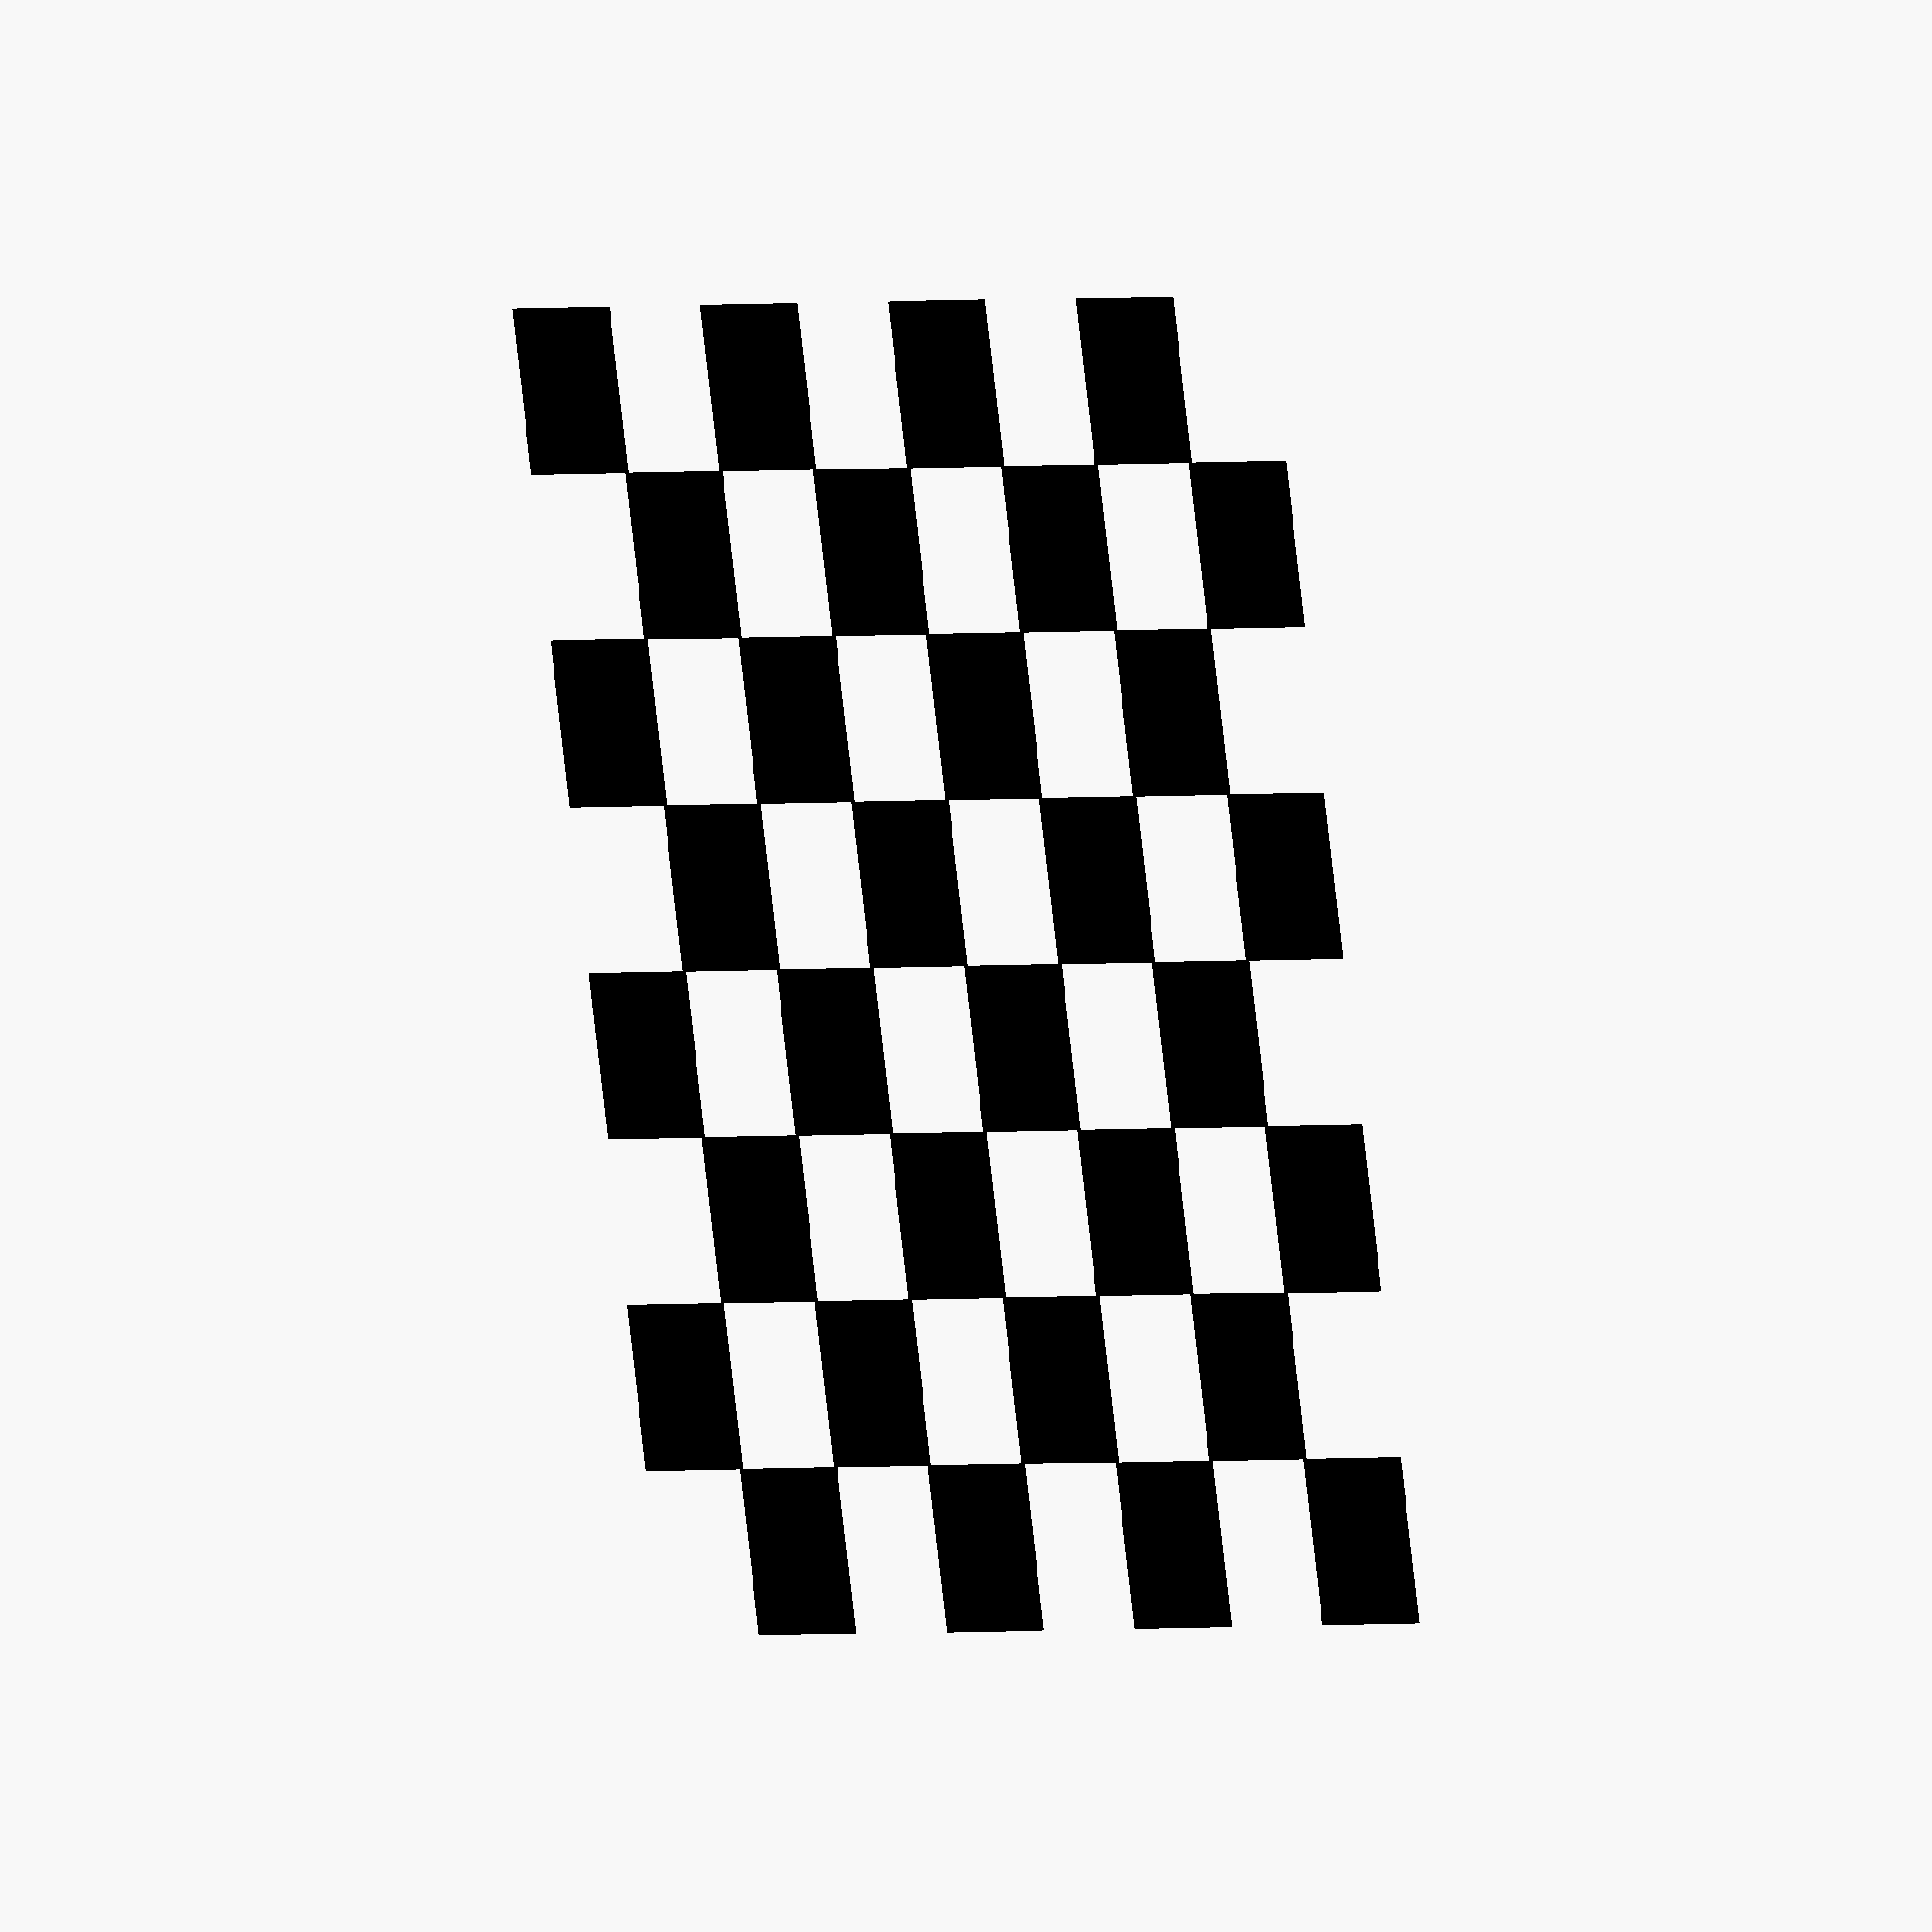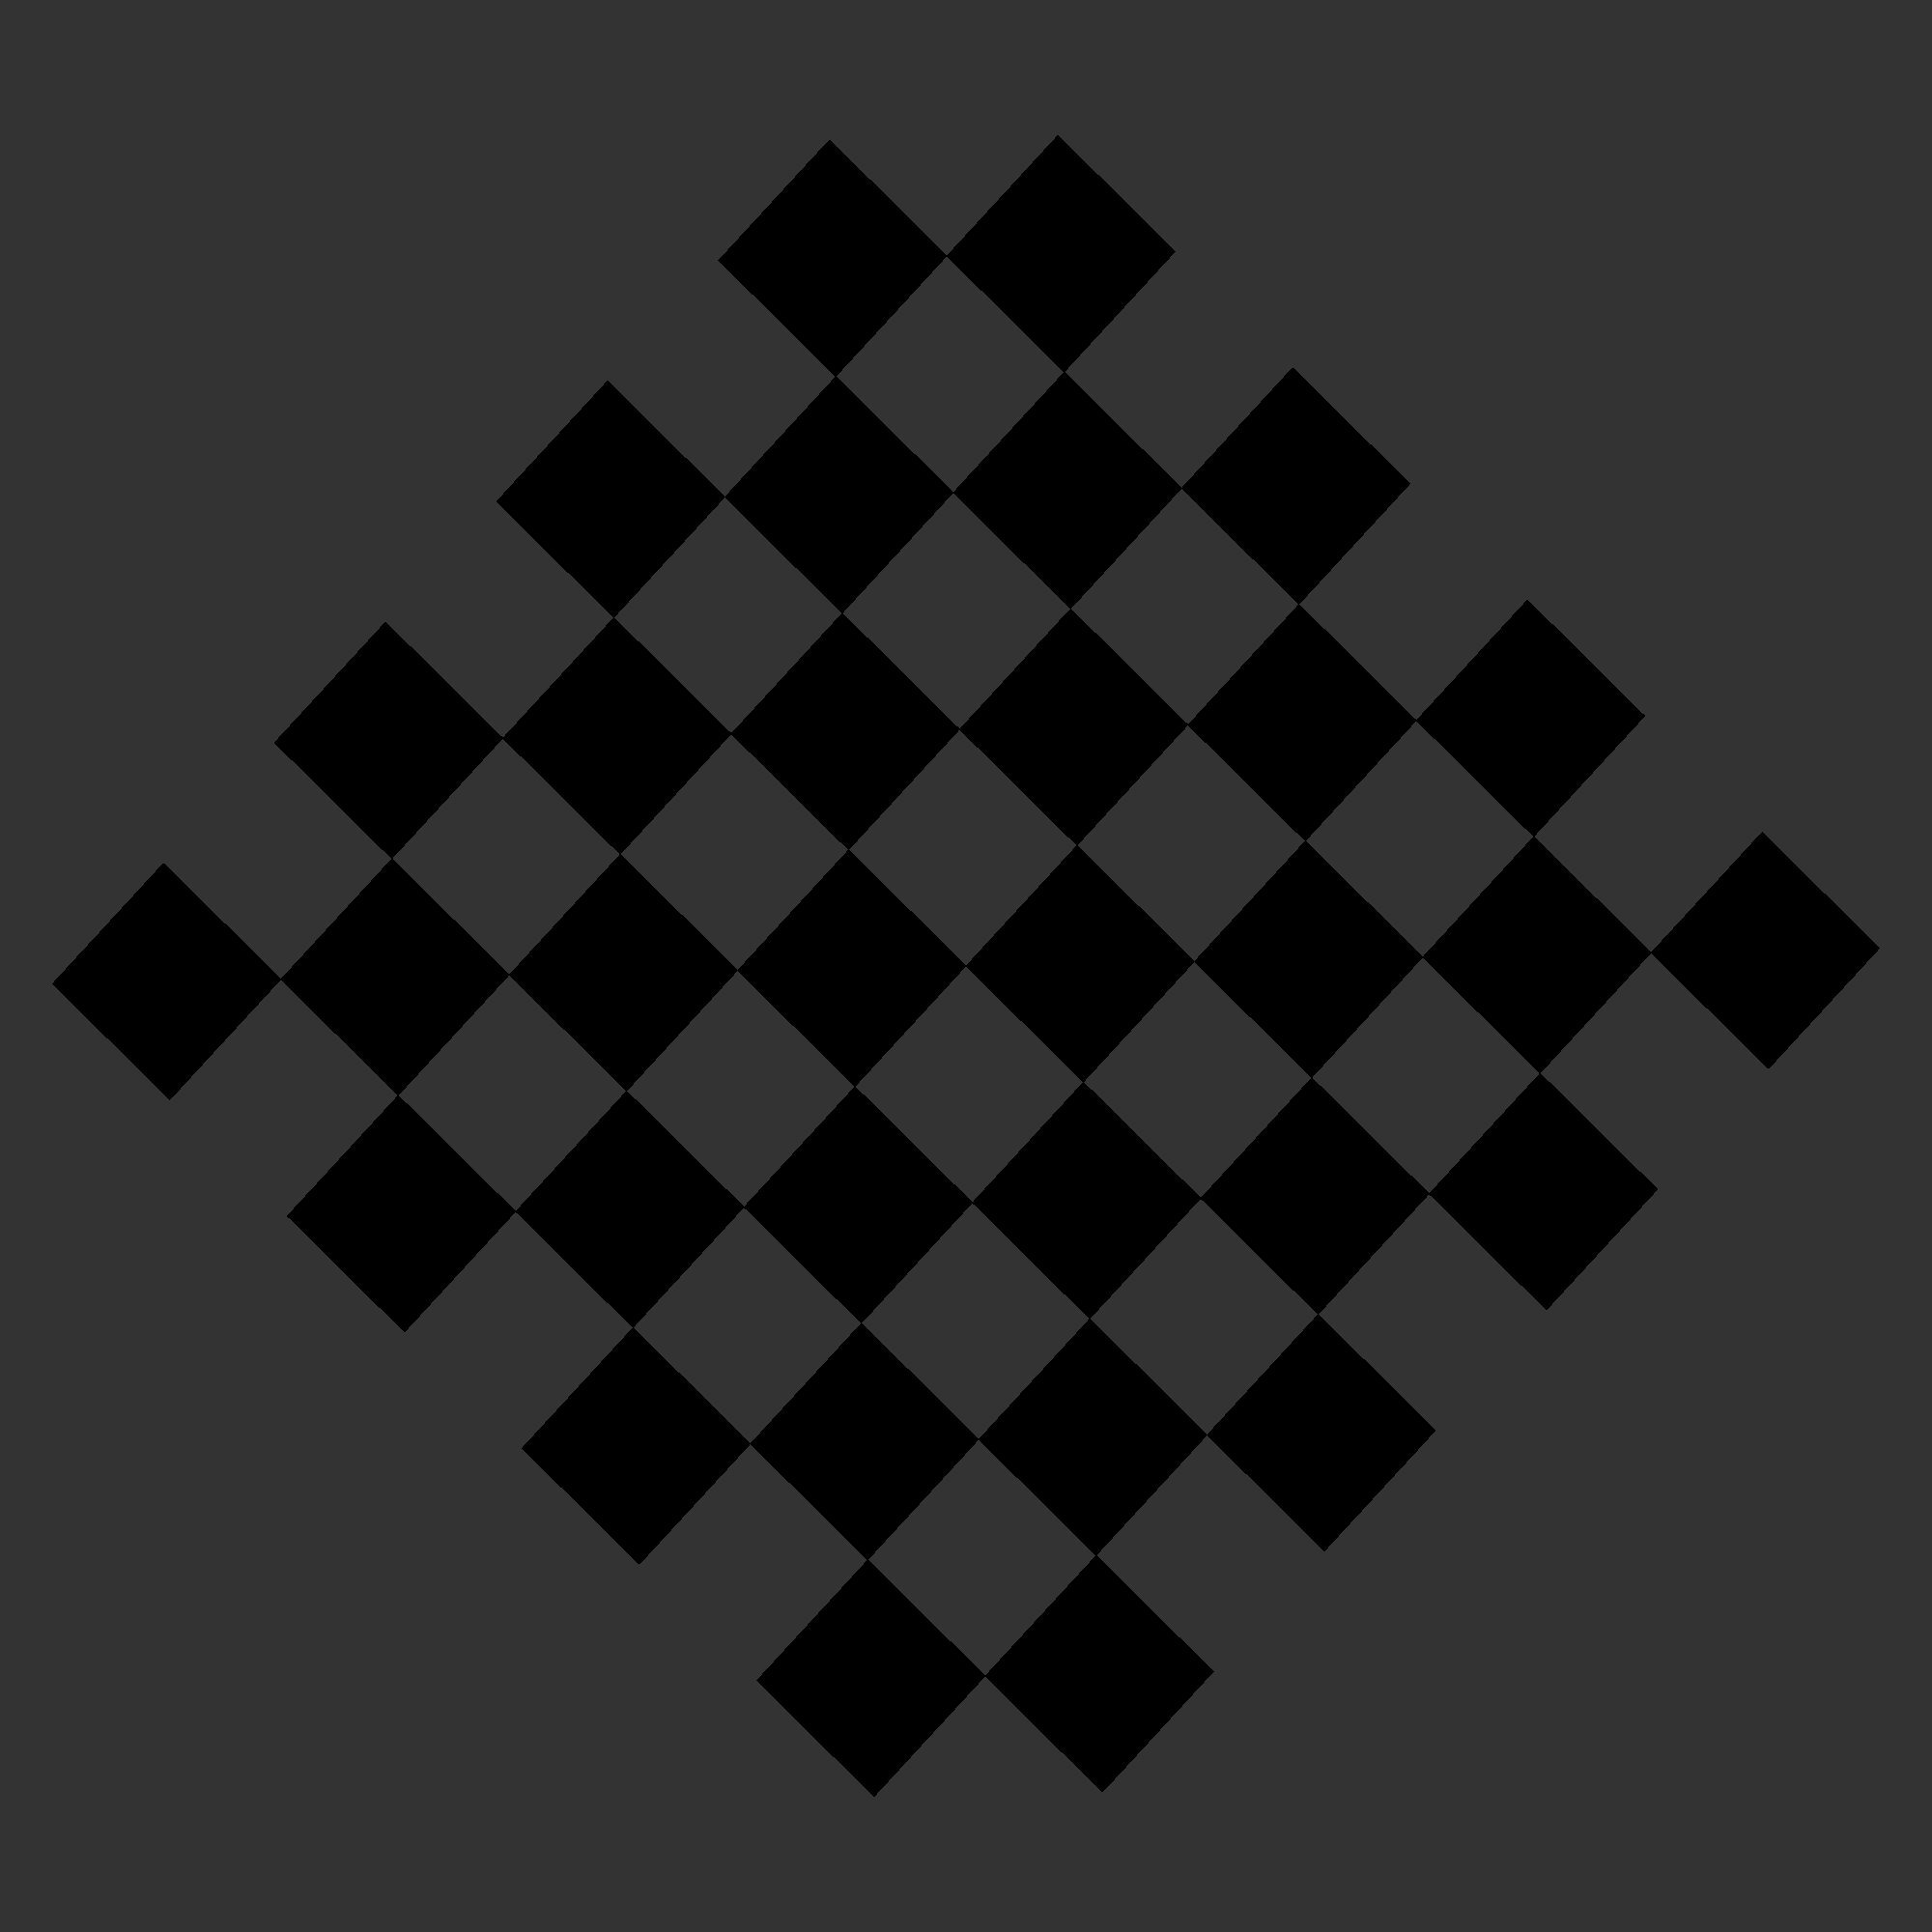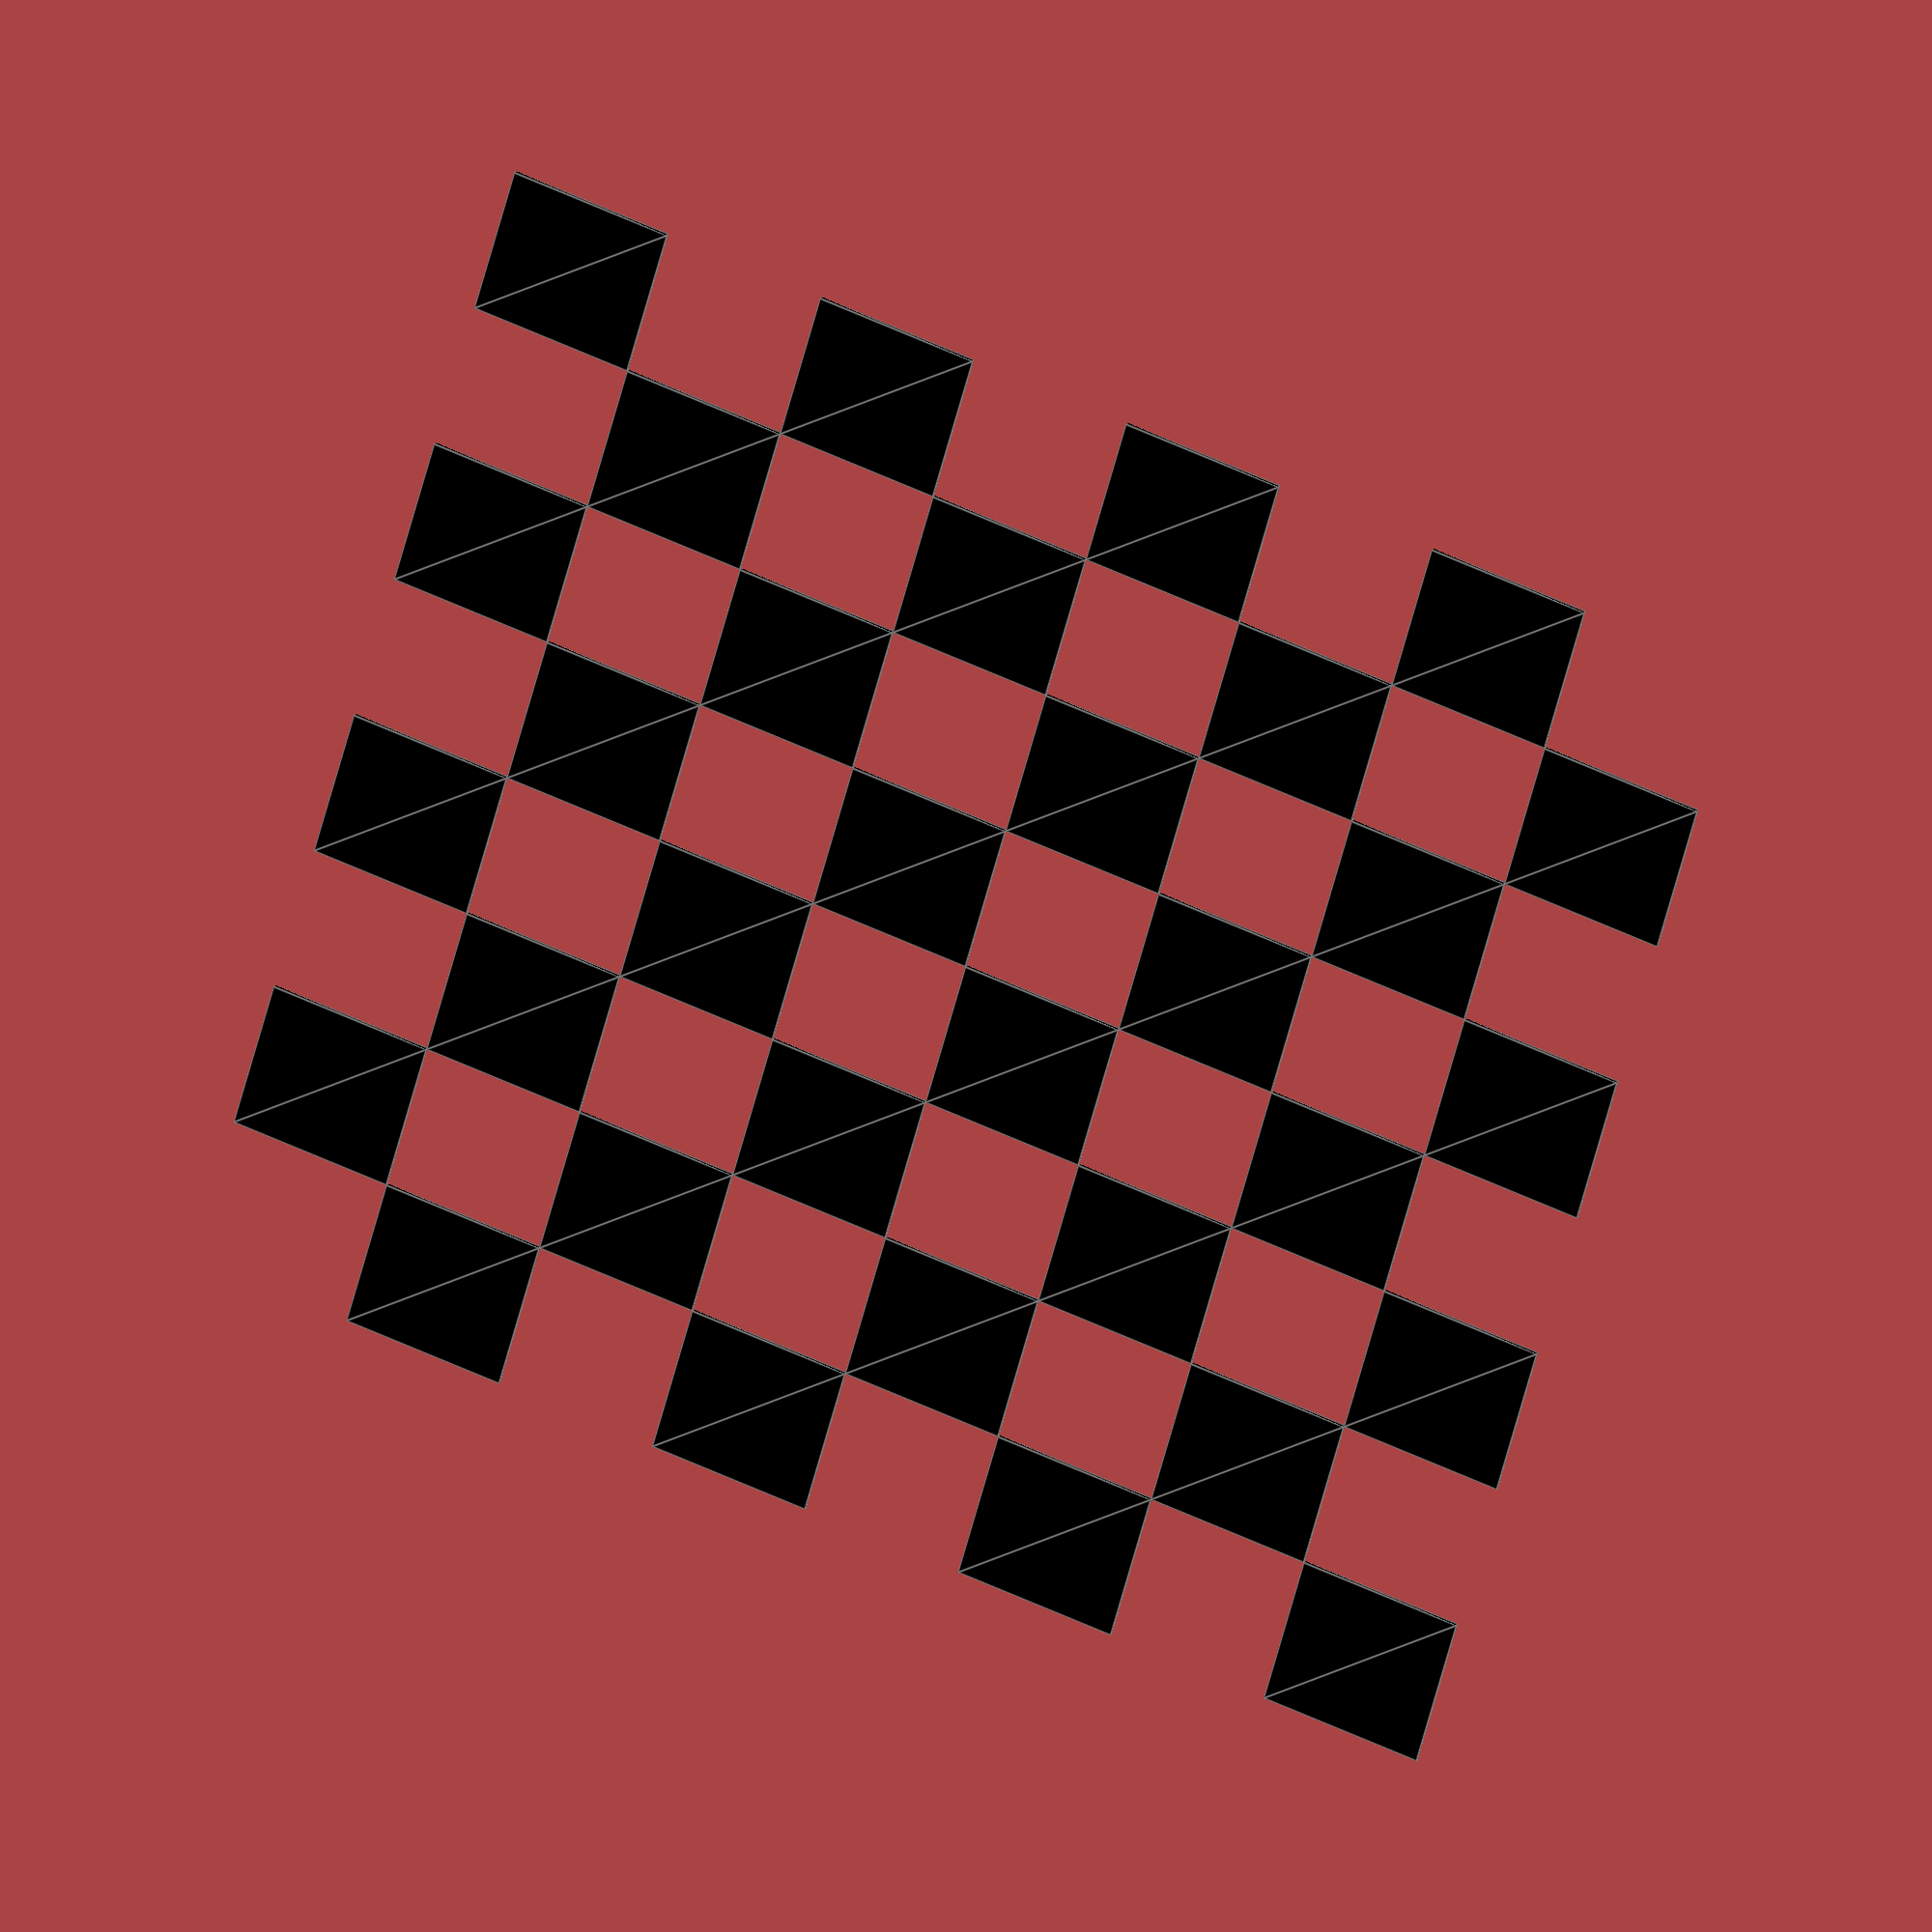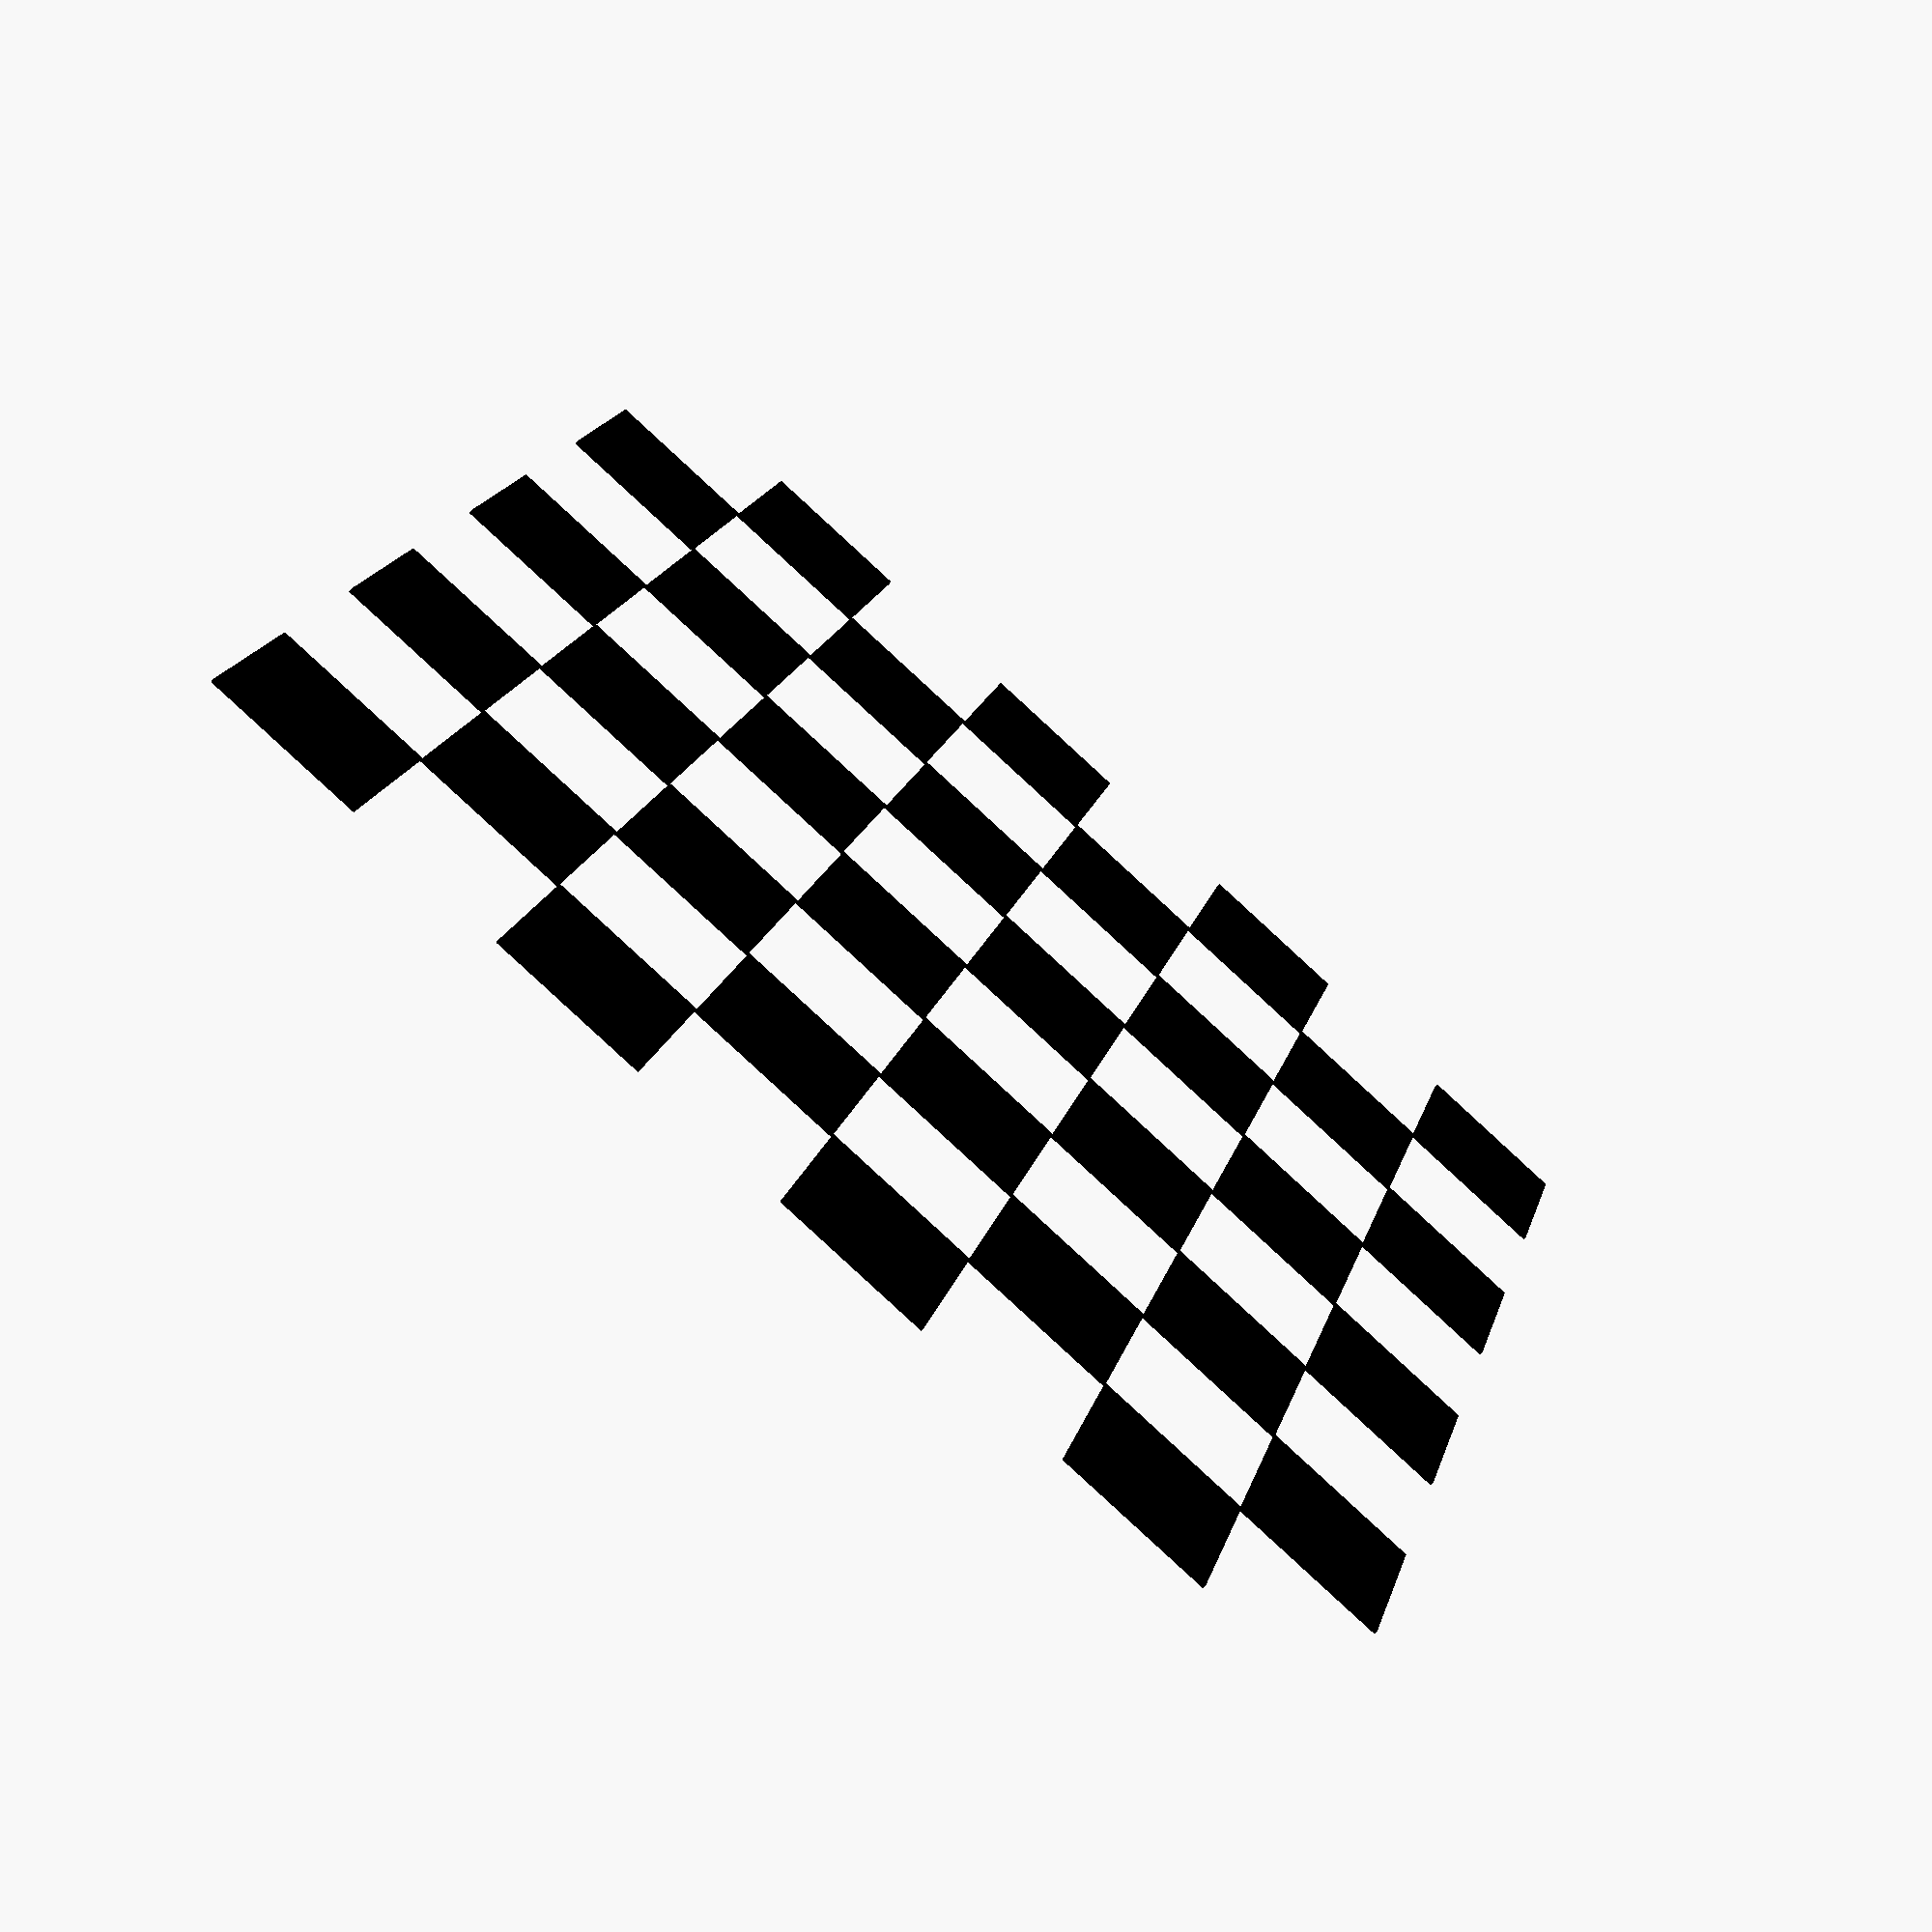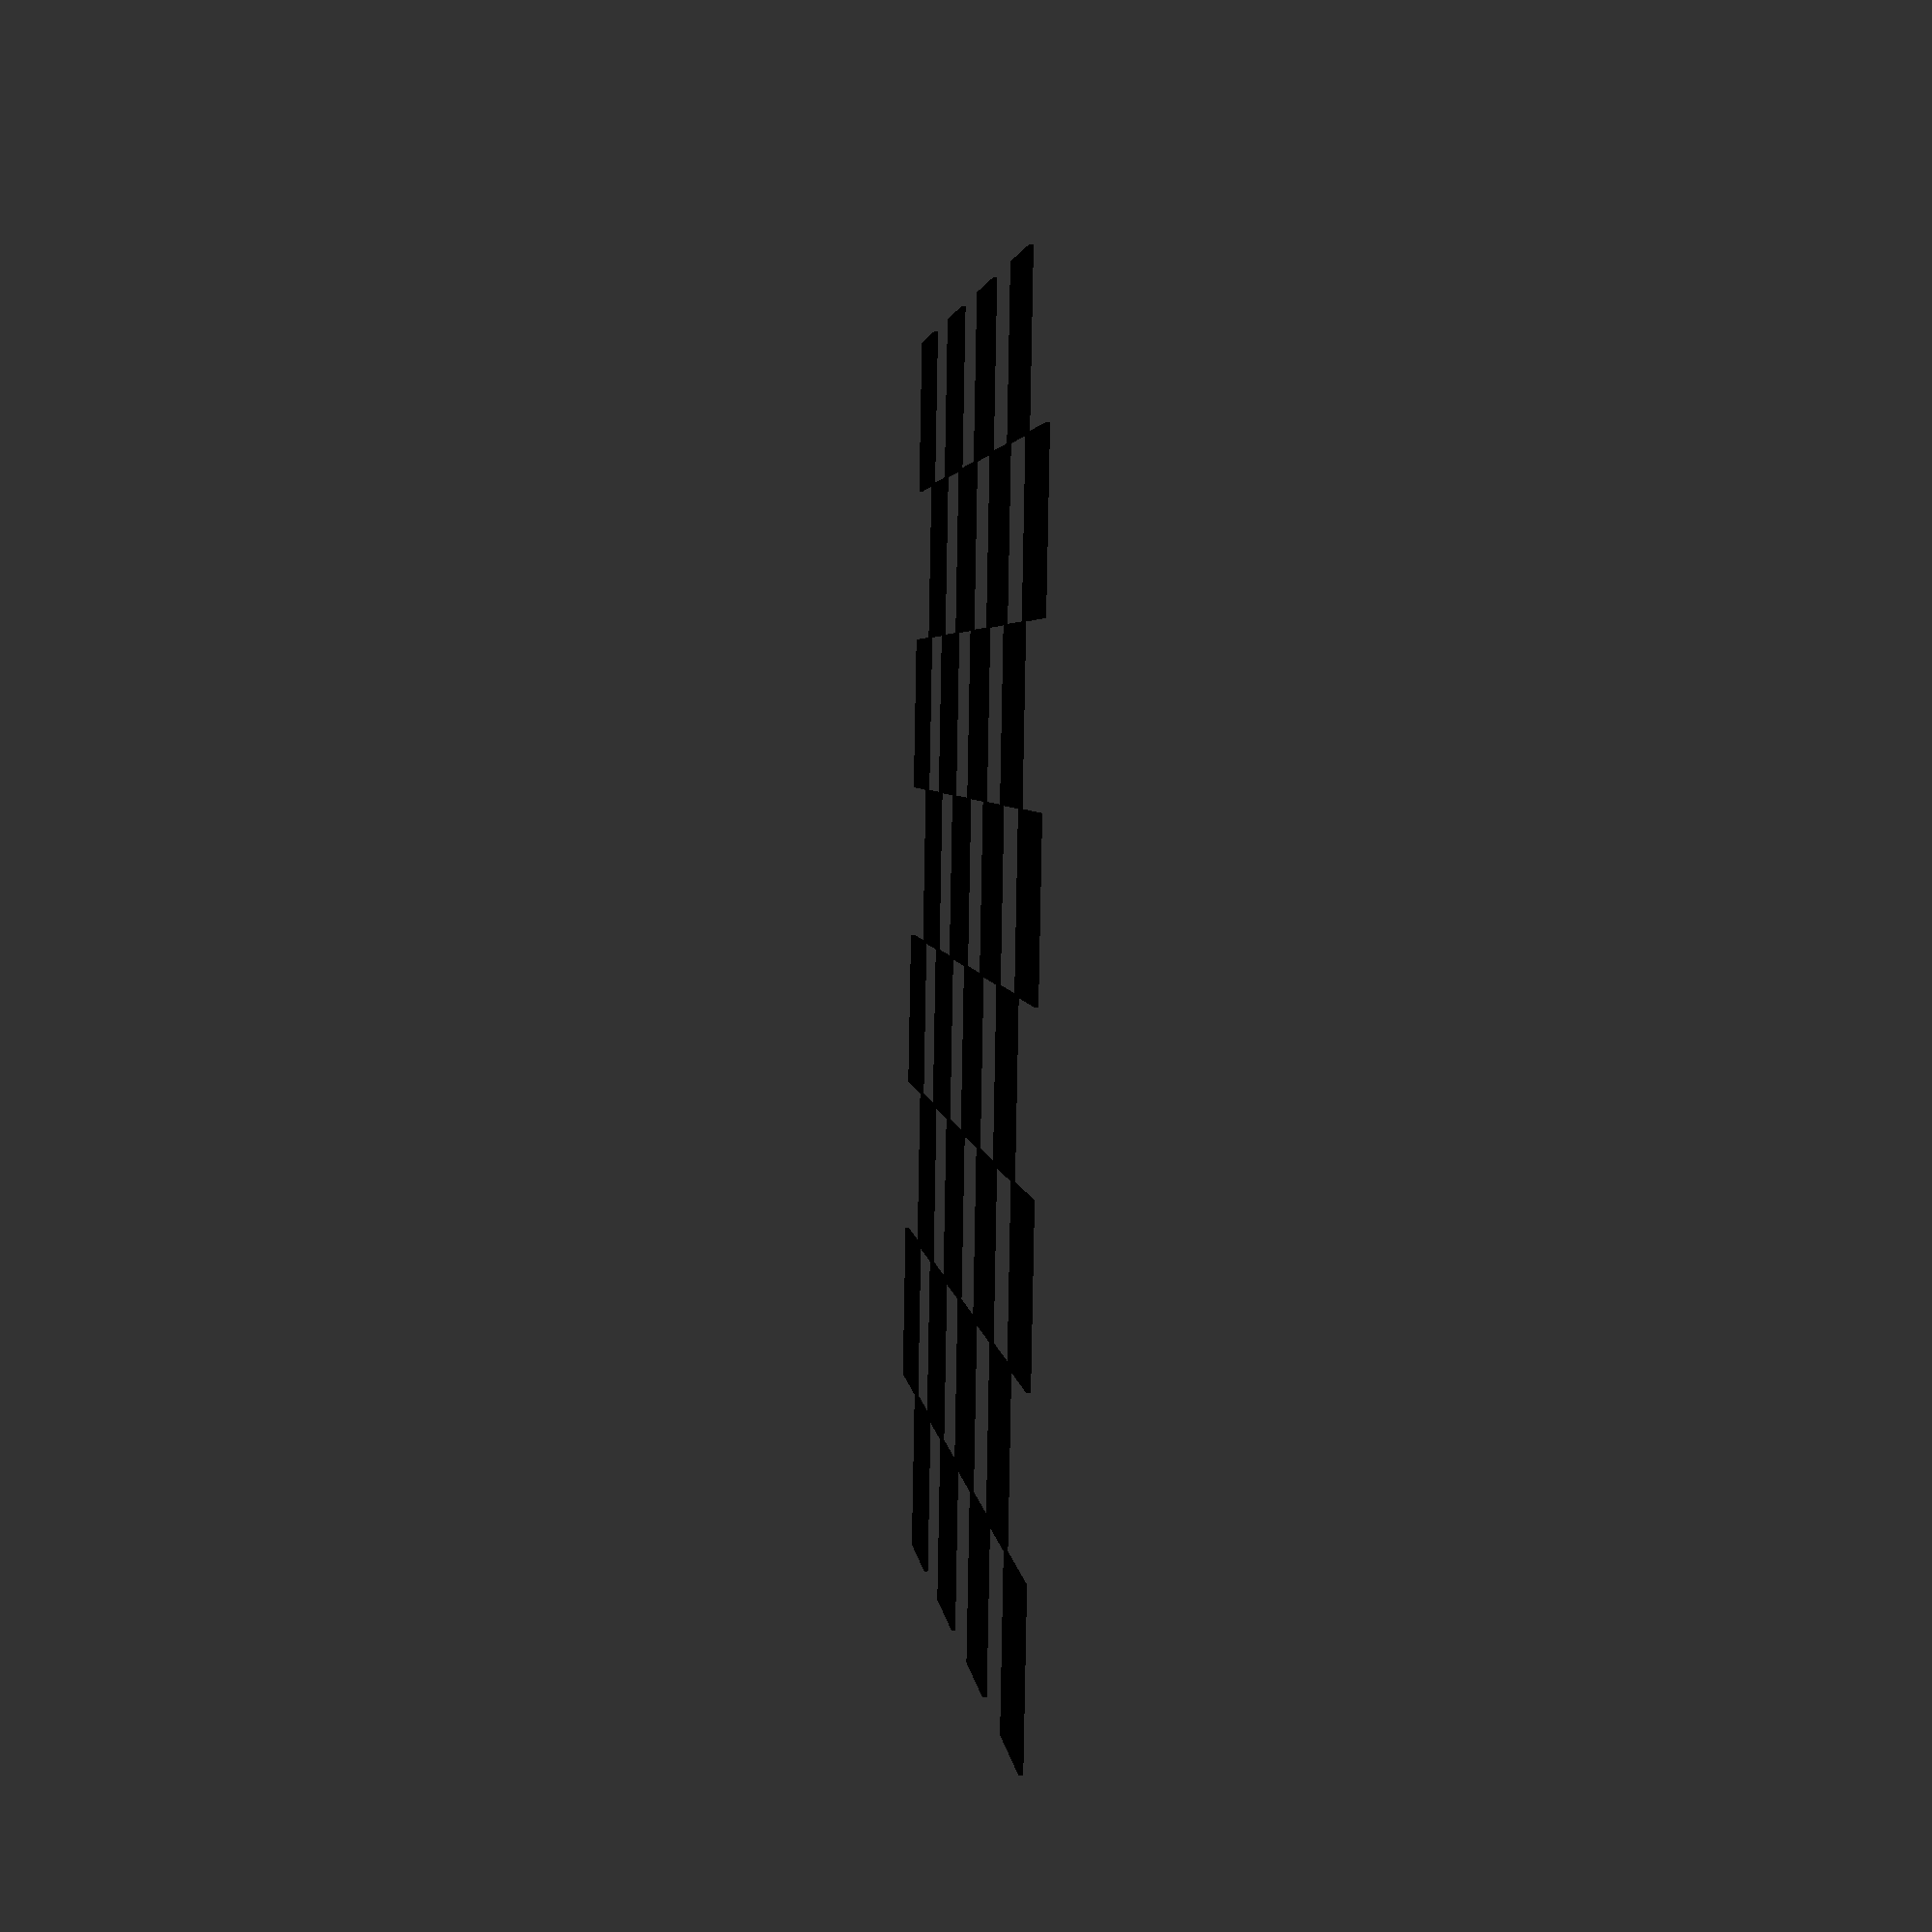
<openscad>

module tabuleiro(lado_casa) {
	cor_escura = [0, 0, 0];
	for ( j = [0: 3] ) {
		for ( i = [0: 3] ) {
			translate([lado_casa * i * 2, lado_casa * j * 2, 0])
				color(cor_escura) square([lado_casa, lado_casa]);
			translate([lado_casa * ( i * 2 + 1), lado_casa * ( j * 2 + 1), 0])
				color(cor_escura) square([lado_casa, lado_casa]);
		}
	}
}

tabuleiro(42);
</openscad>
<views>
elev=13.2 azim=78.5 roll=304.9 proj=o view=solid
elev=358.0 azim=223.4 roll=15.3 proj=o view=solid
elev=151.5 azim=284.7 roll=160.7 proj=o view=edges
elev=240.0 azim=198.1 roll=219.2 proj=p view=solid
elev=8.9 azim=281.9 roll=84.7 proj=p view=solid
</views>
